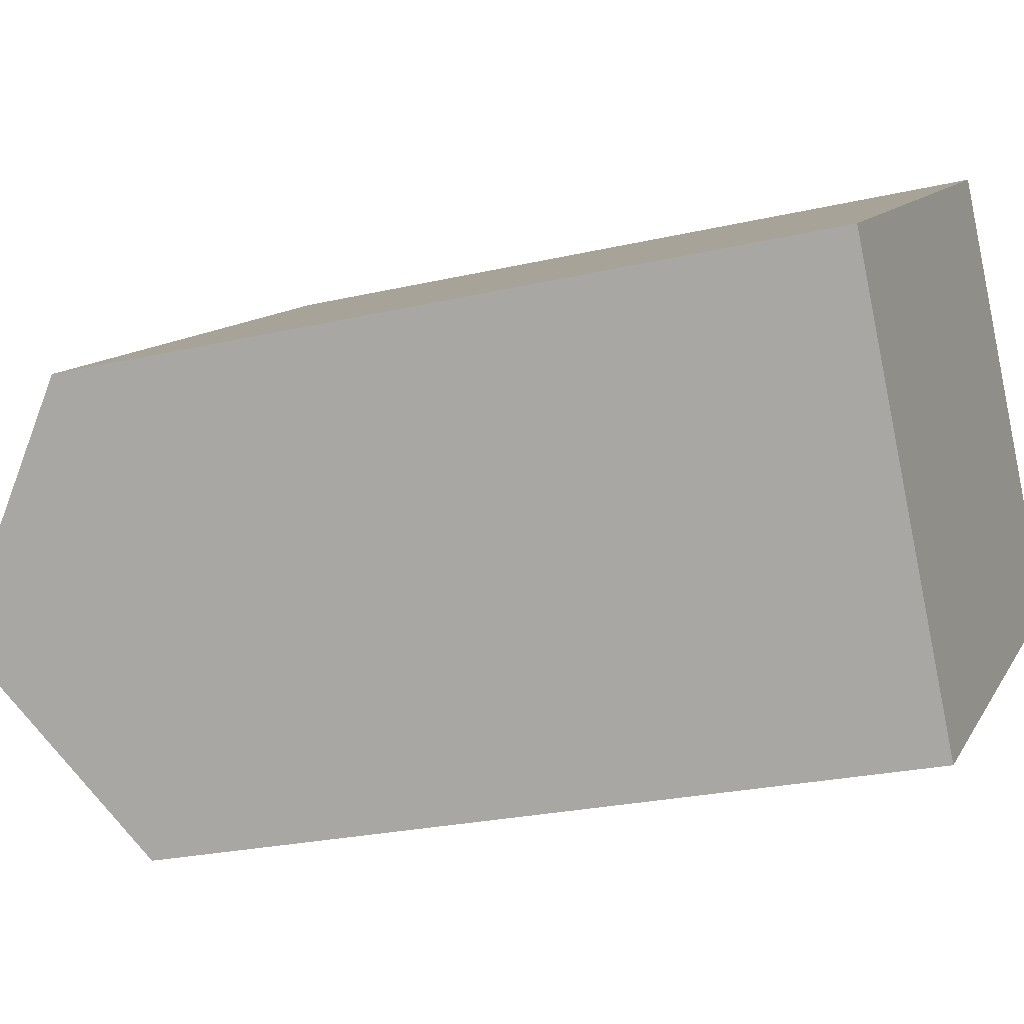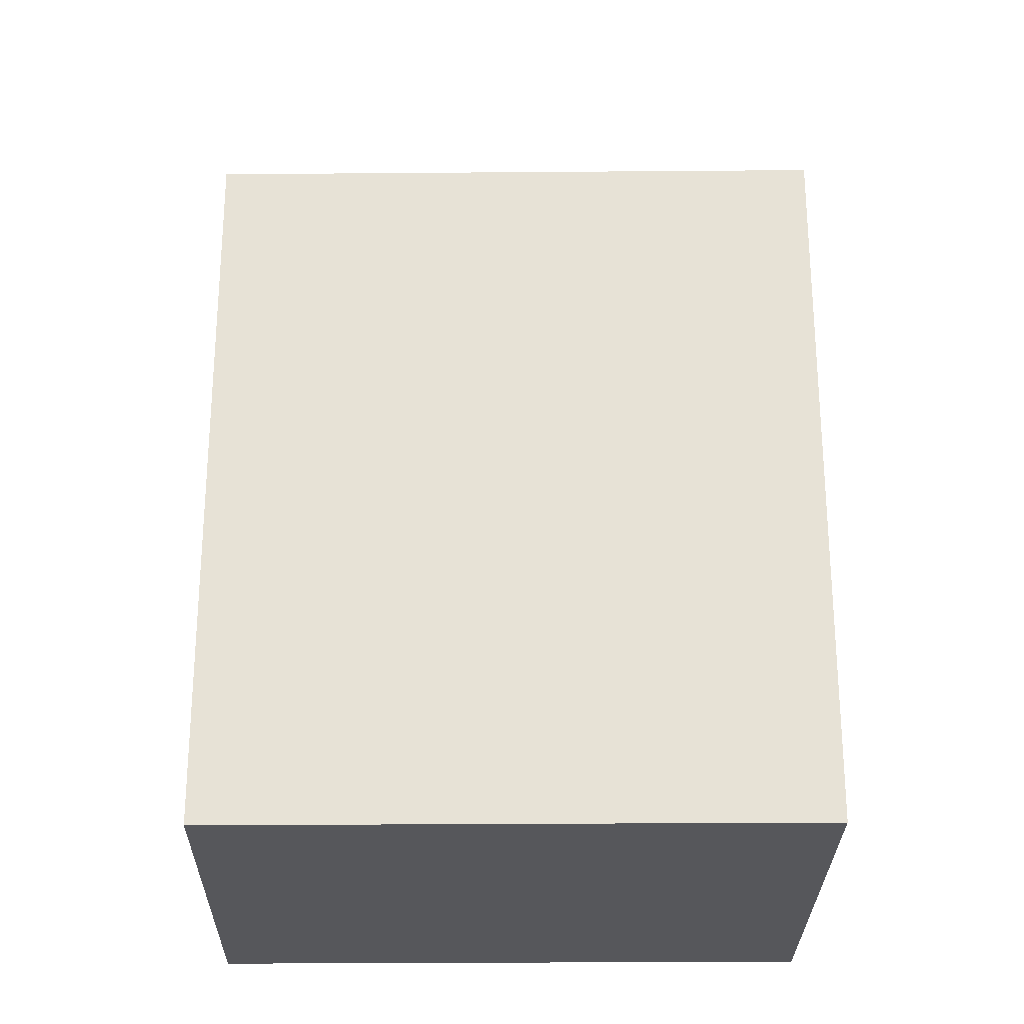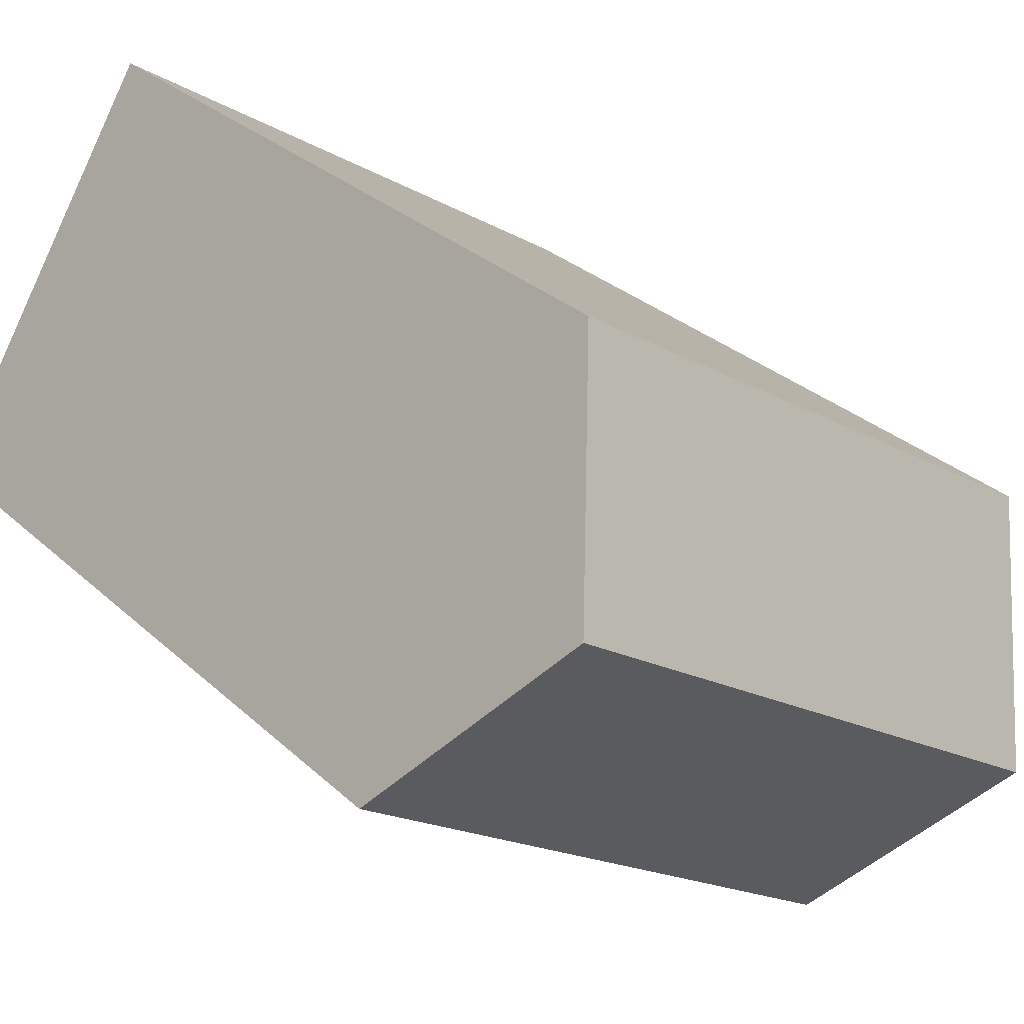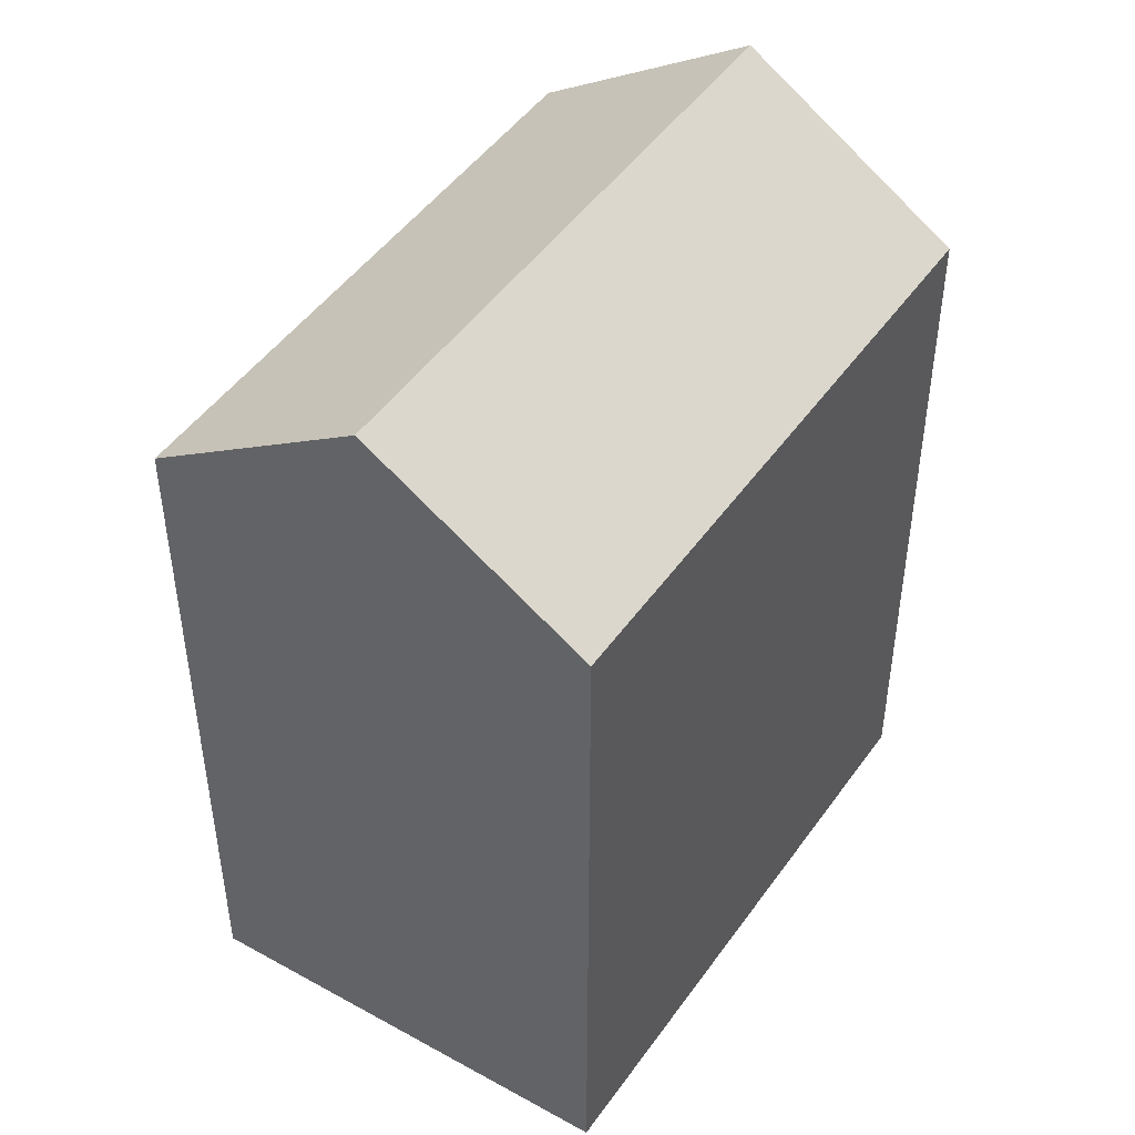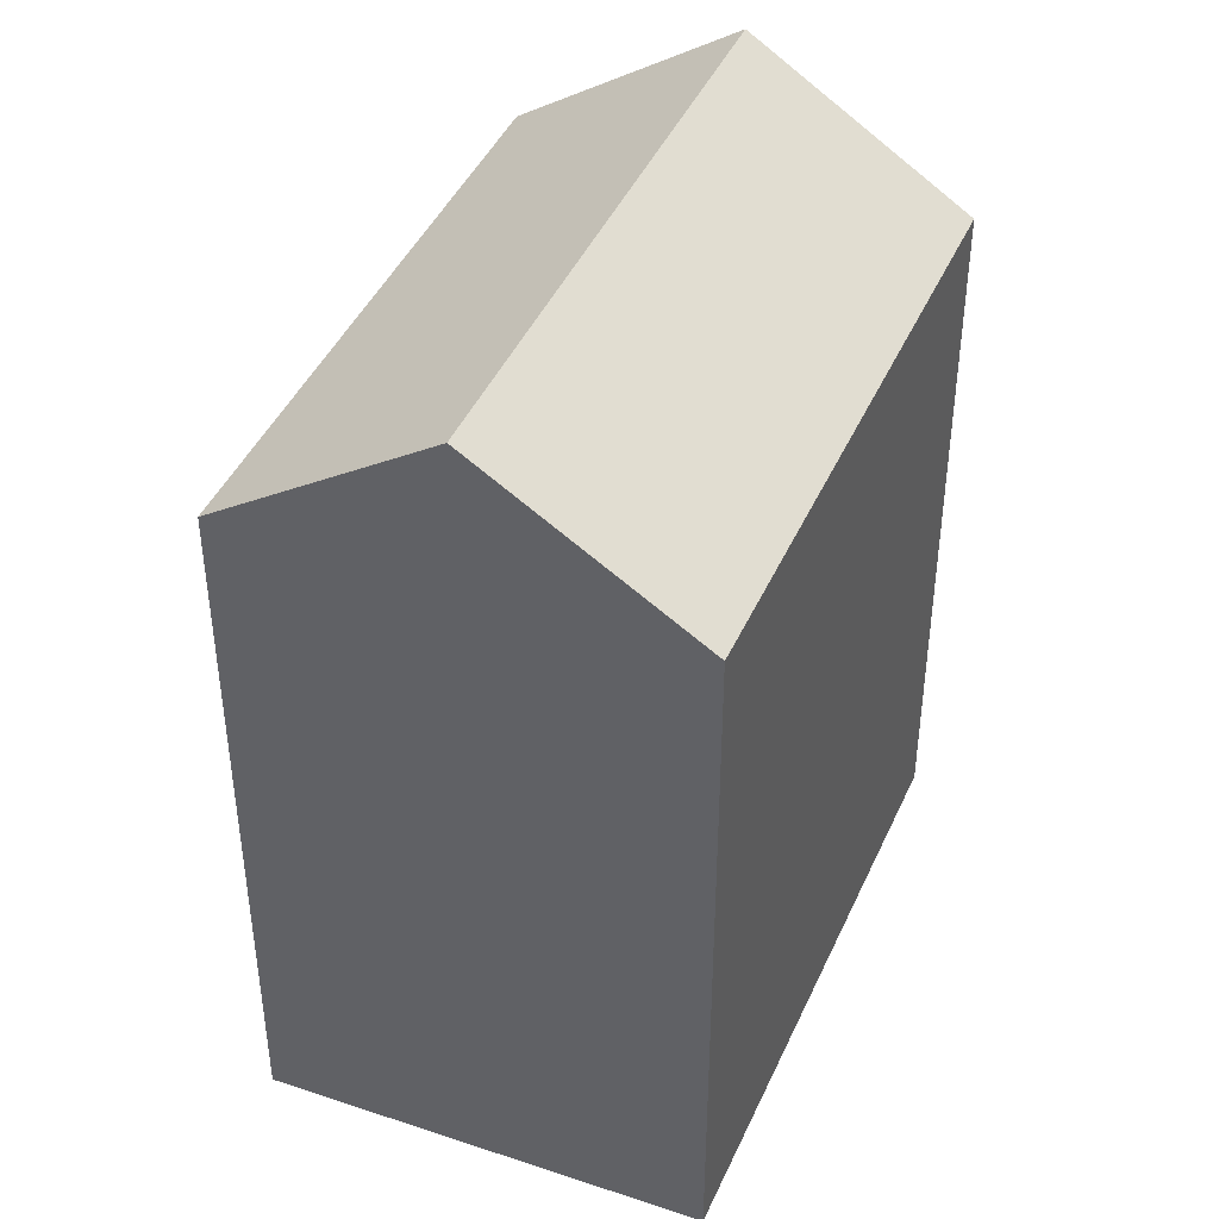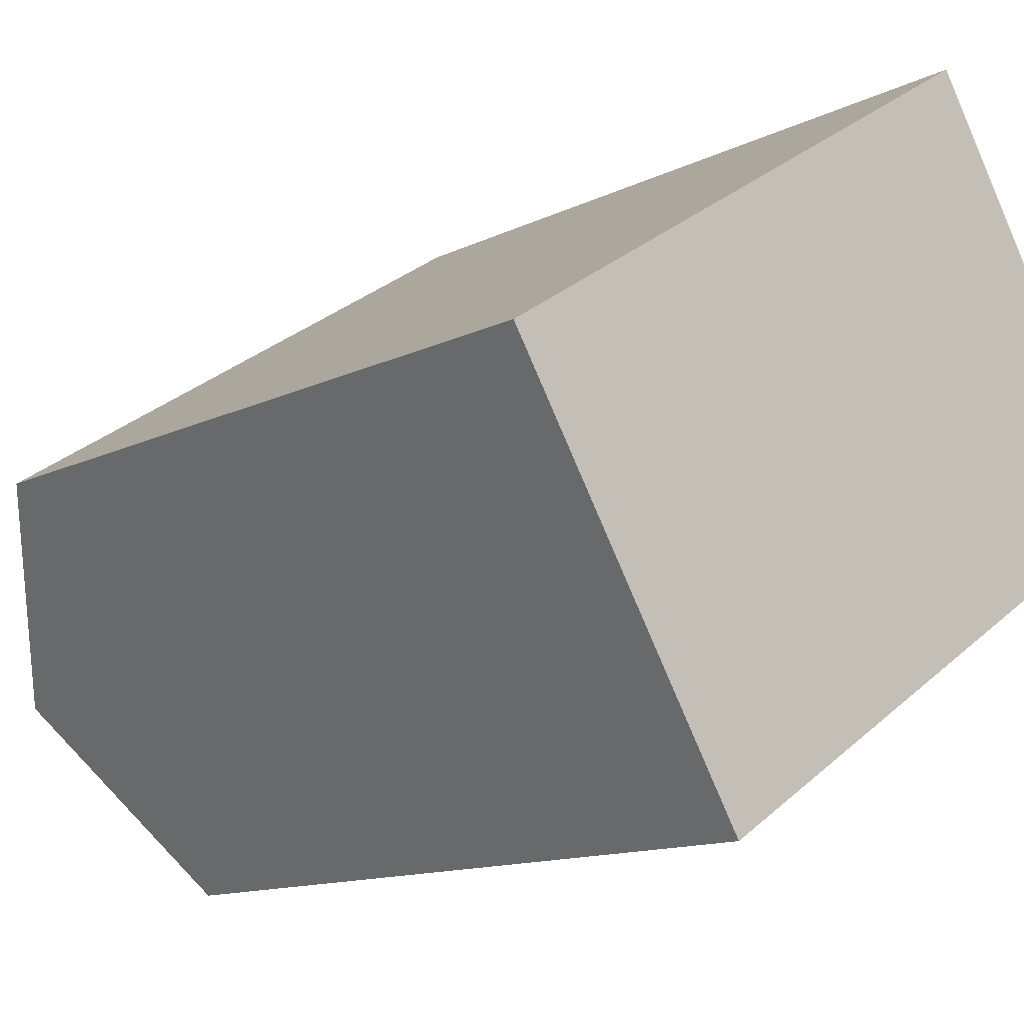
<metadata>
{"format":"obj","ext":"obj","renderer":"f3d","projection":"perspective","resolution":1024,"background":"white","views":[{"elev":-24.4,"azim":-69.0,"up":"+Z"},{"elev":-27.1,"azim":147.8,"up":"+Y"},{"elev":29.2,"azim":143.3,"up":"+Z"},{"elev":47.7,"azim":-89.4,"up":"+Y"},{"elev":43.5,"azim":-99.9,"up":"+Y"},{"elev":-12.4,"azim":-40.6,"up":"+Z"}]}
</metadata>
<code>
v  19.12 18.68 -1.176
v  13.19 -5.228e-16 8.538
v  19.12 7.195e-17 -1.175
v  13.19 18.68 8.538
v  16.16 22.4 3.681
v  0.0003991 18.68 -0.0005911
v  0 0 0
v  5.935 5.948e-16 -9.713
v  5.936 18.68 -9.714
v  2.968 22.4 -4.857
g defaultobject
f 1 2 3
f 2 1 4
f 4 1 5
f 2 6 7
f 6 2 4
f 6 8 7
f 8 6 9
f 9 6 10
f 9 3 8
f 3 9 1
f 6 5 10
f 5 6 4
f 10 1 9
f 1 10 5
f 7 3 2
f 3 7 8

</code>
